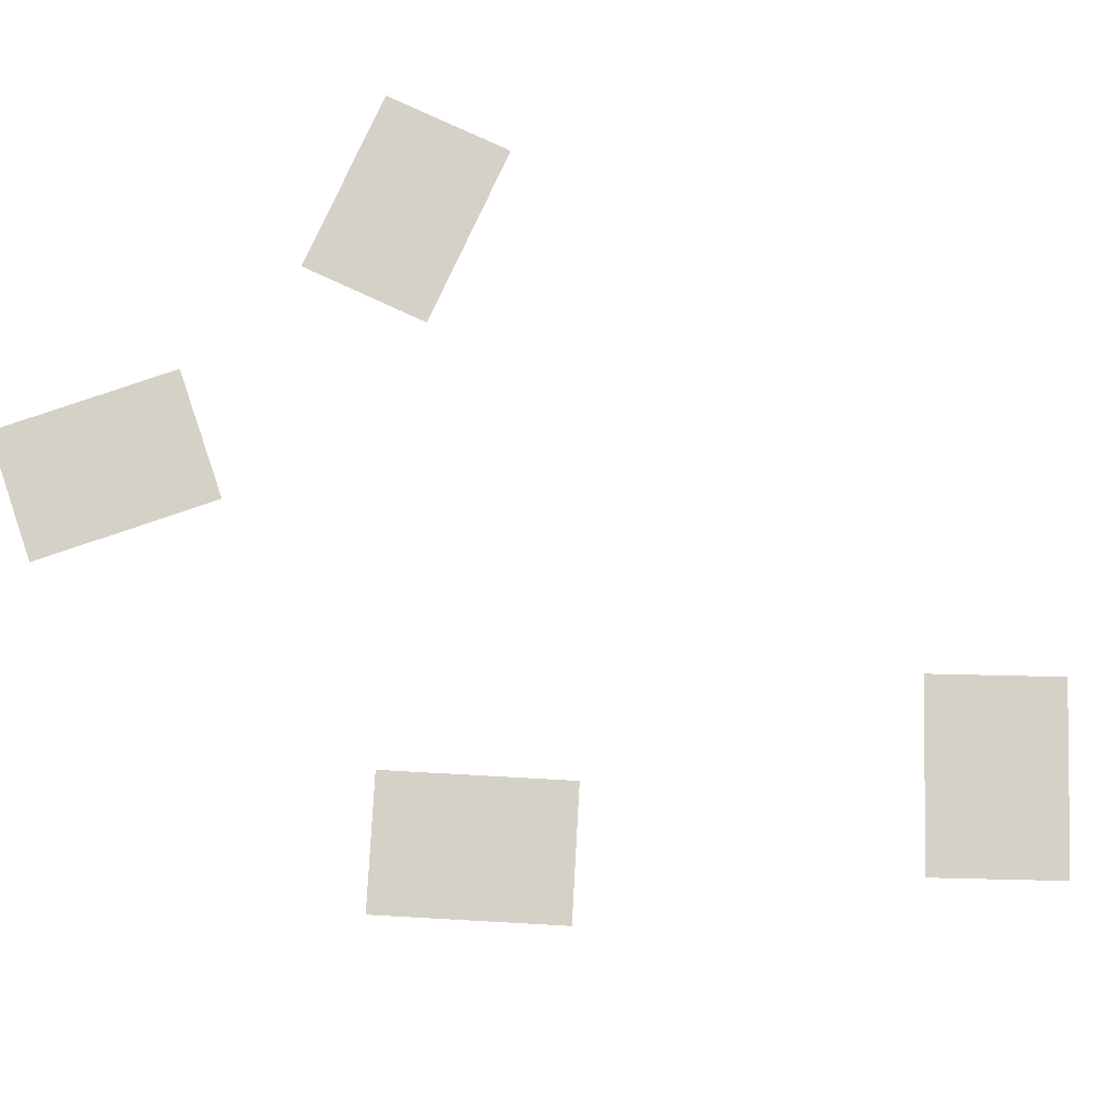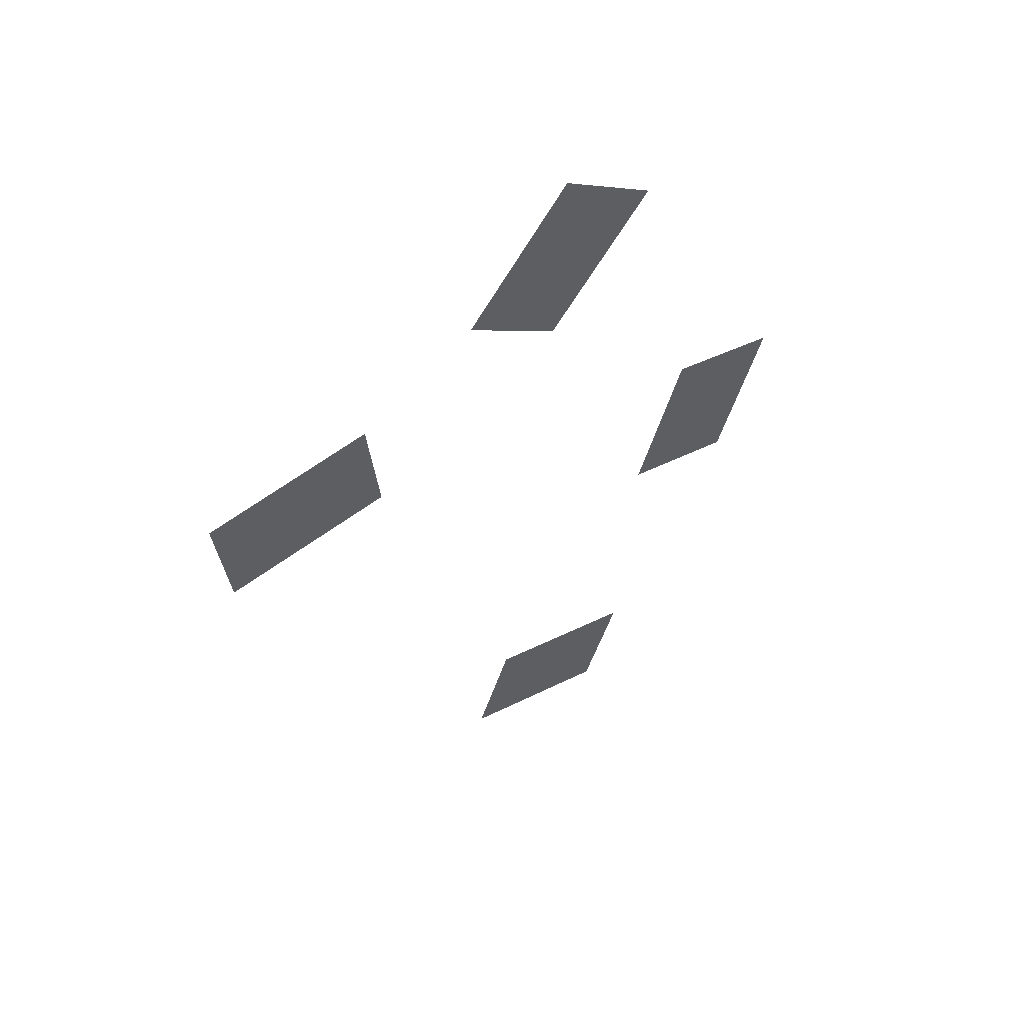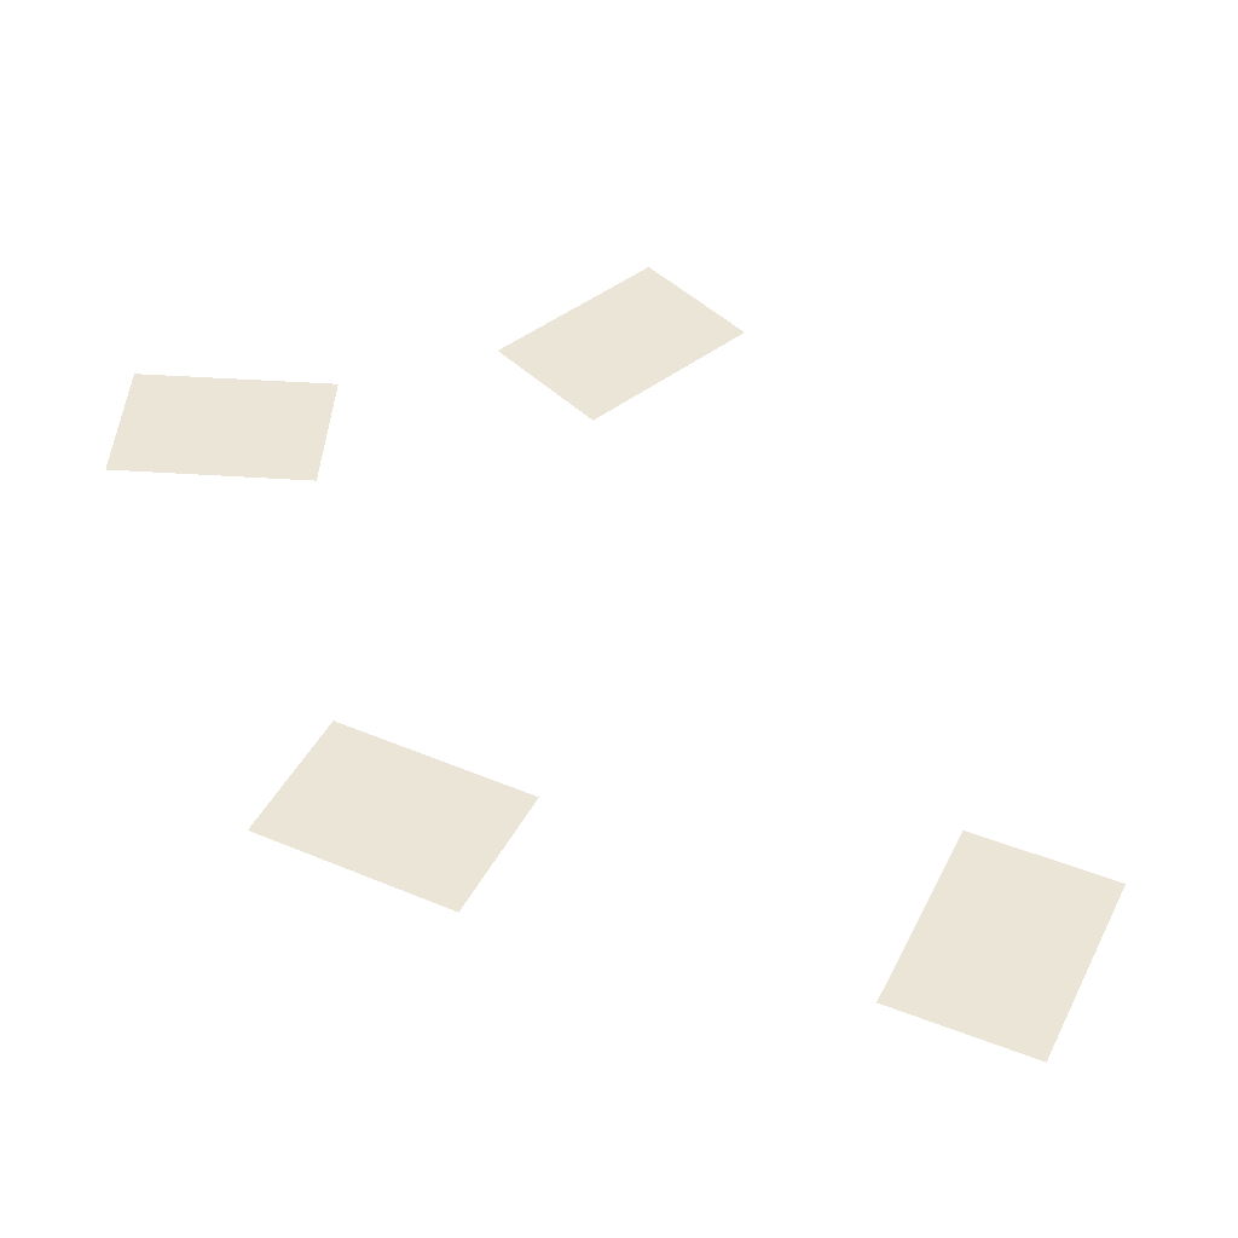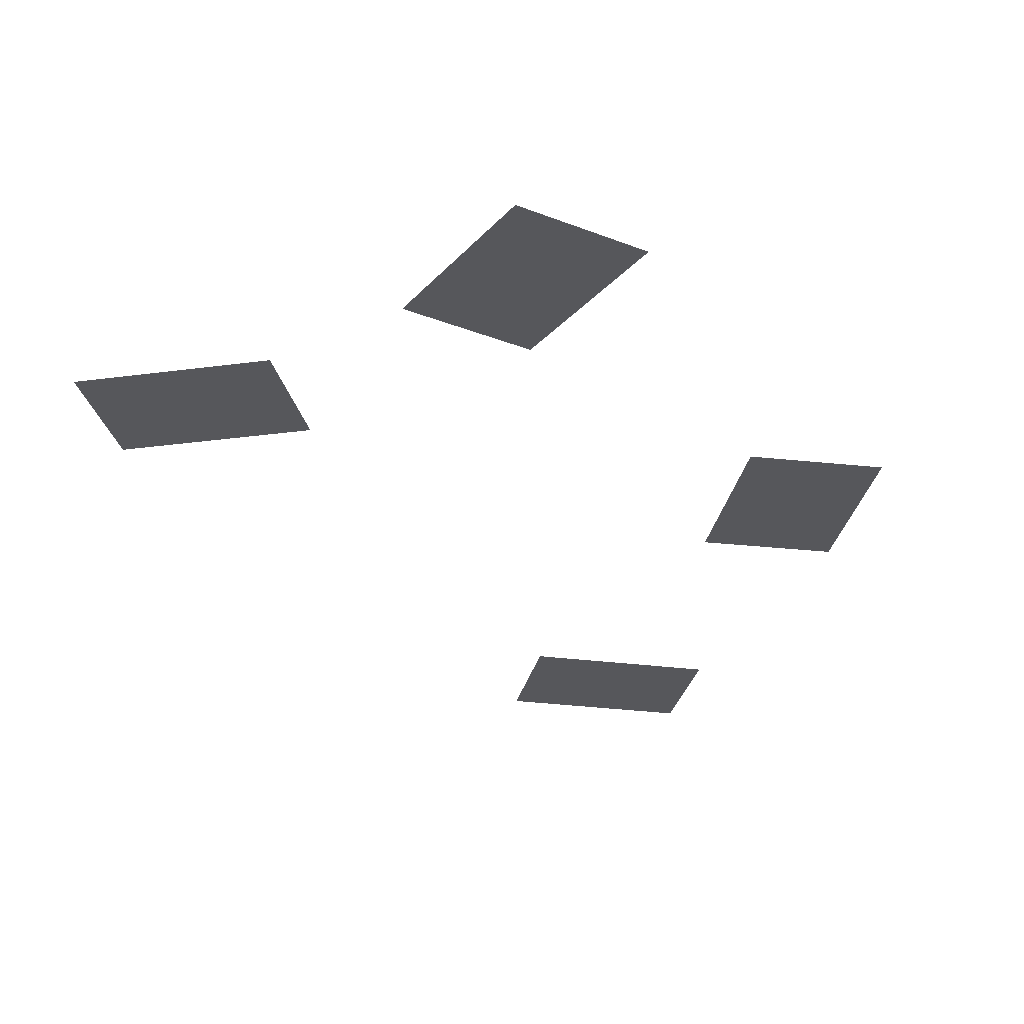
<metadata>
{"format":"obj","ext":"obj","renderer":"f3d","projection":"perspective","resolution":1024,"background":"white","views":[{"elev":79.3,"azim":109.5,"up":"+Y"},{"elev":58.2,"azim":-35.3,"up":"+Z"},{"elev":44.3,"azim":132.8,"up":"+Y"},{"elev":-27.4,"azim":6.6,"up":"+Y"}]}
</metadata>
<code>
g default
v -138.8 4e-06 111.7
v -129.4 4e-06 104.3
v -140 4e-06 90.94
v -149.4 4e-06 98.38
v -161.4 4e-06 91.78
v -160.3 4e-06 79.83
v -177.2 4e-06 78.25
v -178.3 4e-06 90.19
v -129.4 4e-06 24.81
v -133.2 4e-06 13.42
v -149.3 4e-06 18.73
v -145.6 4e-06 30.13
v -111.2 4e-06 67.32
v -115.9 4e-06 50.99
v -127.5 4e-06 54.36
v -122.7 4e-06 70.69
g Asset4_1:pPlane17
f 1 2 3 4
f 5 6 7 8
f 9 10 11 12
f 13 14 15 16

</code>
